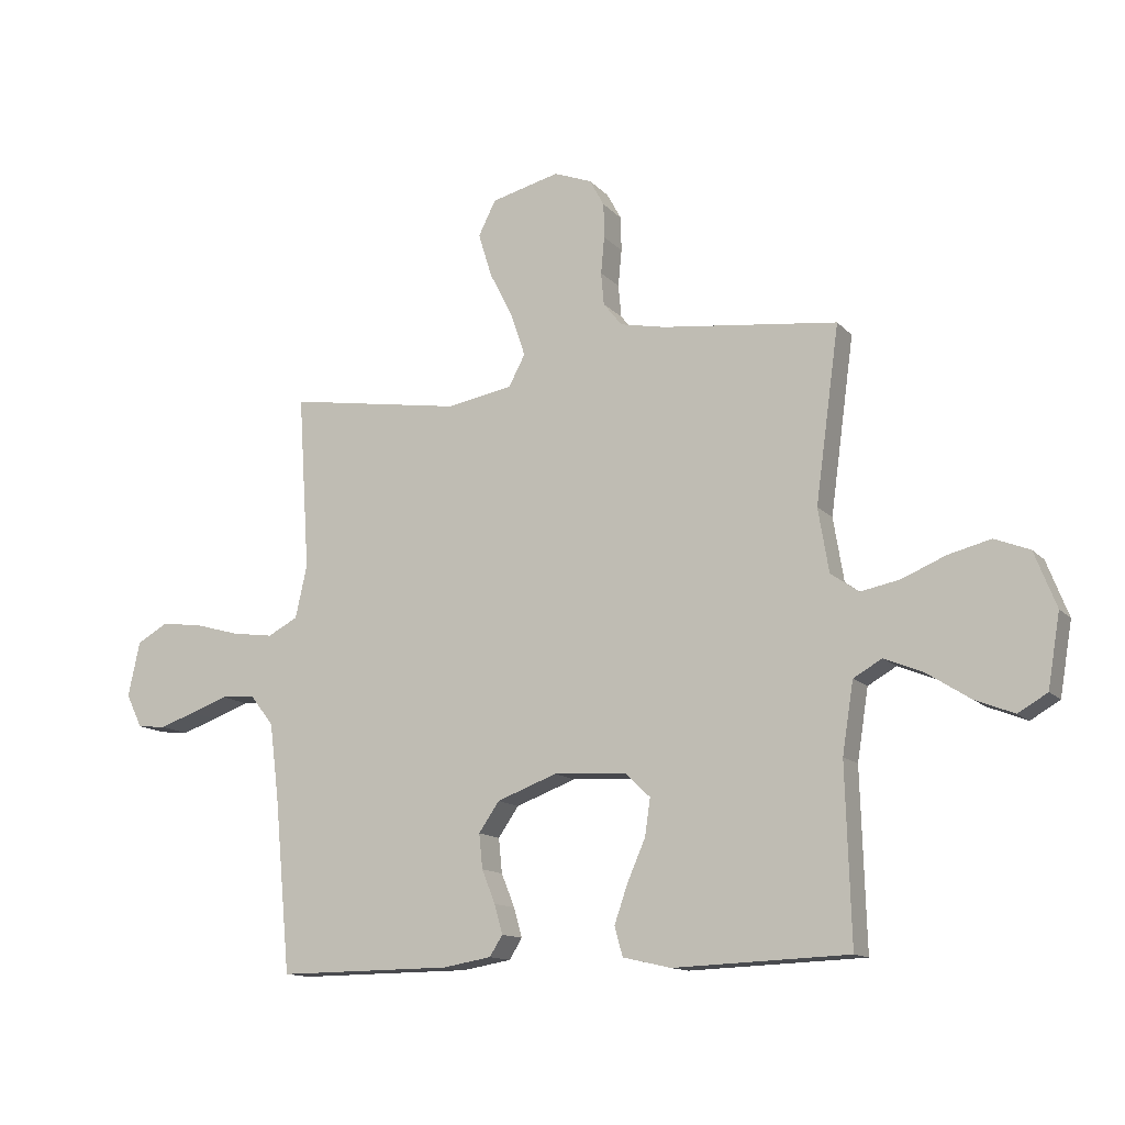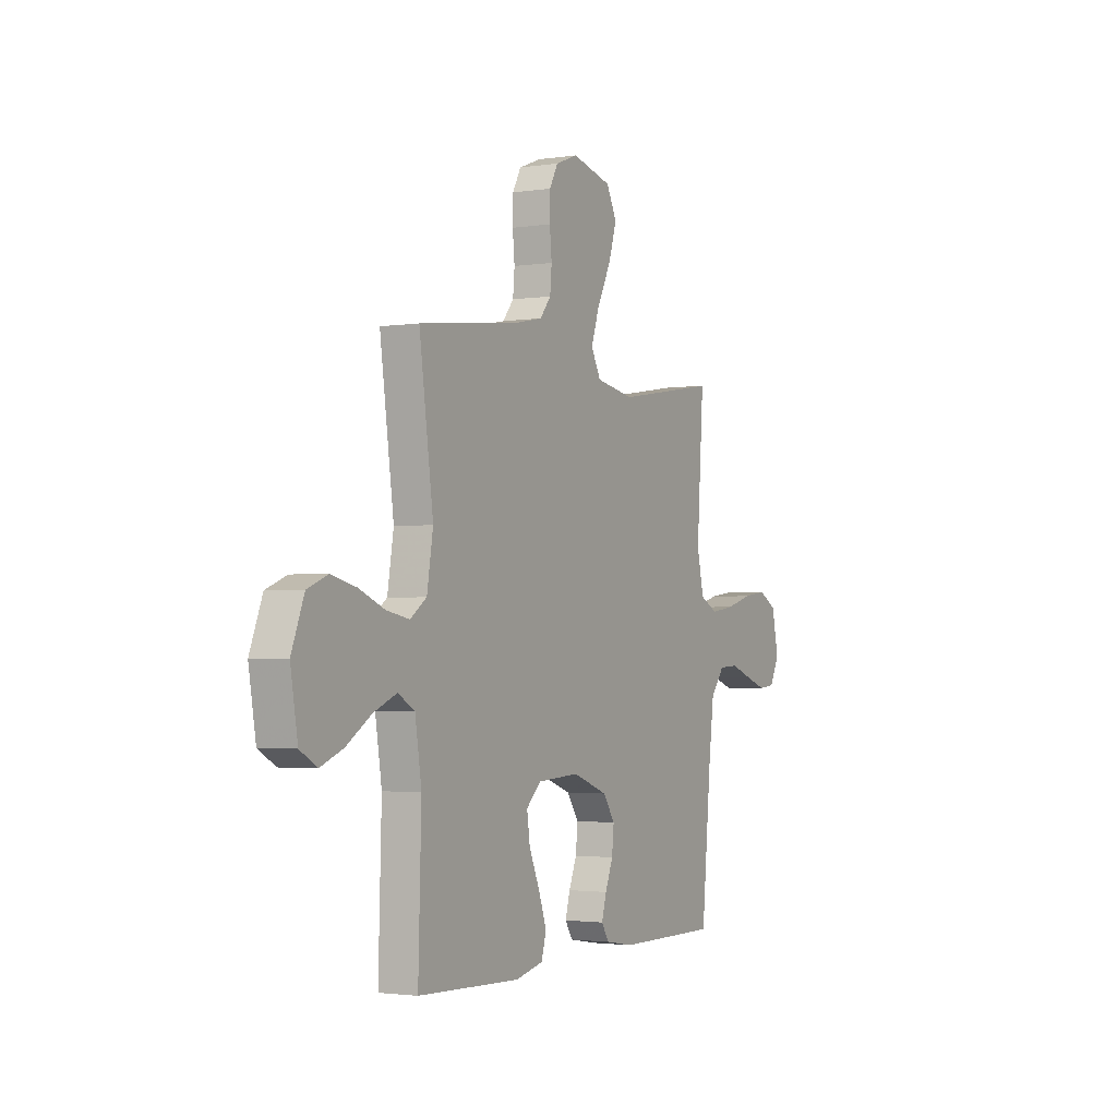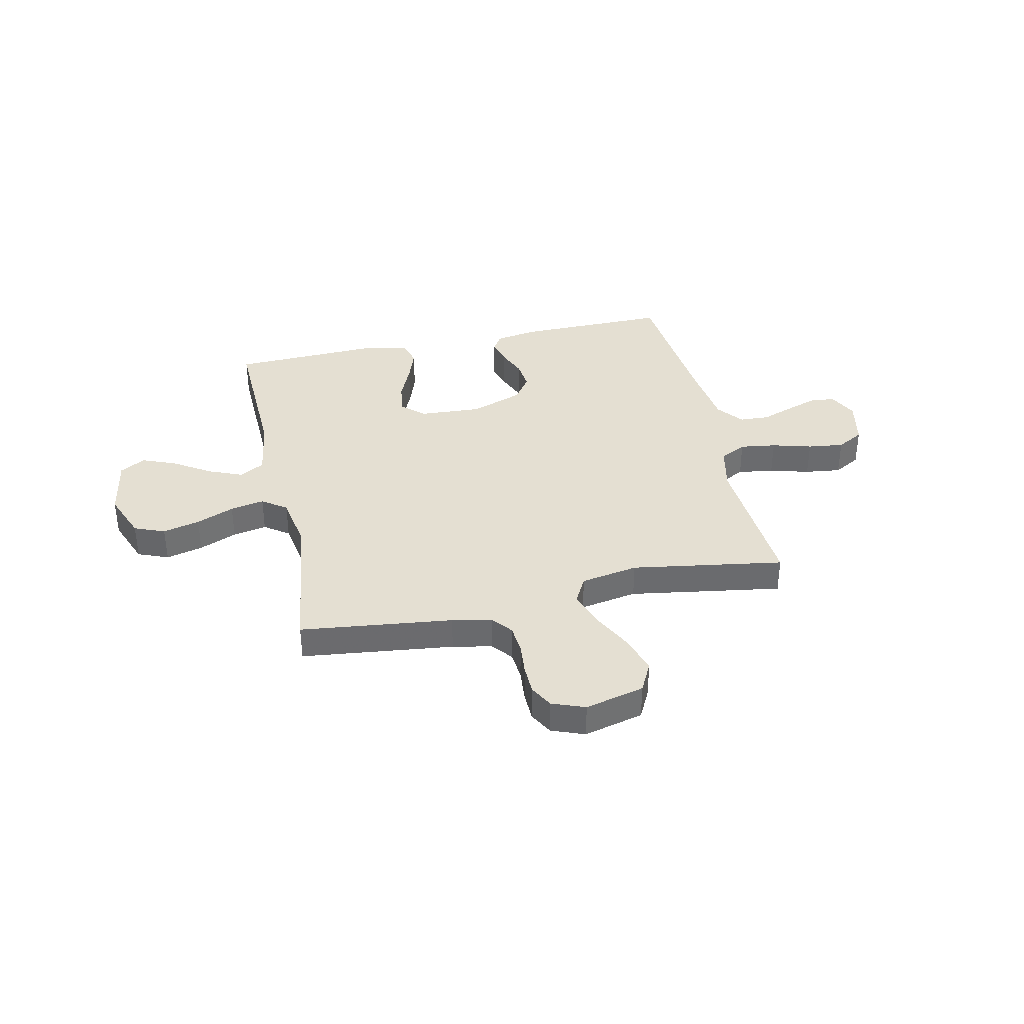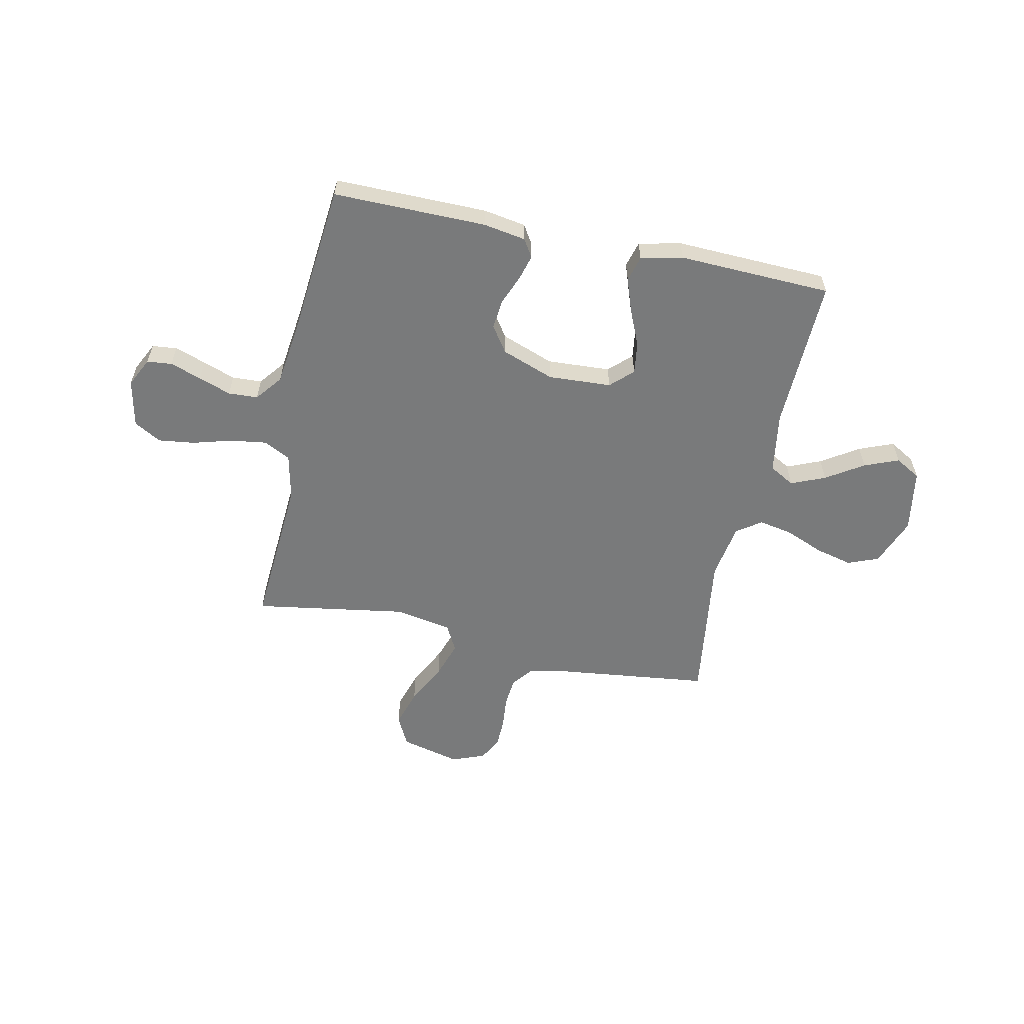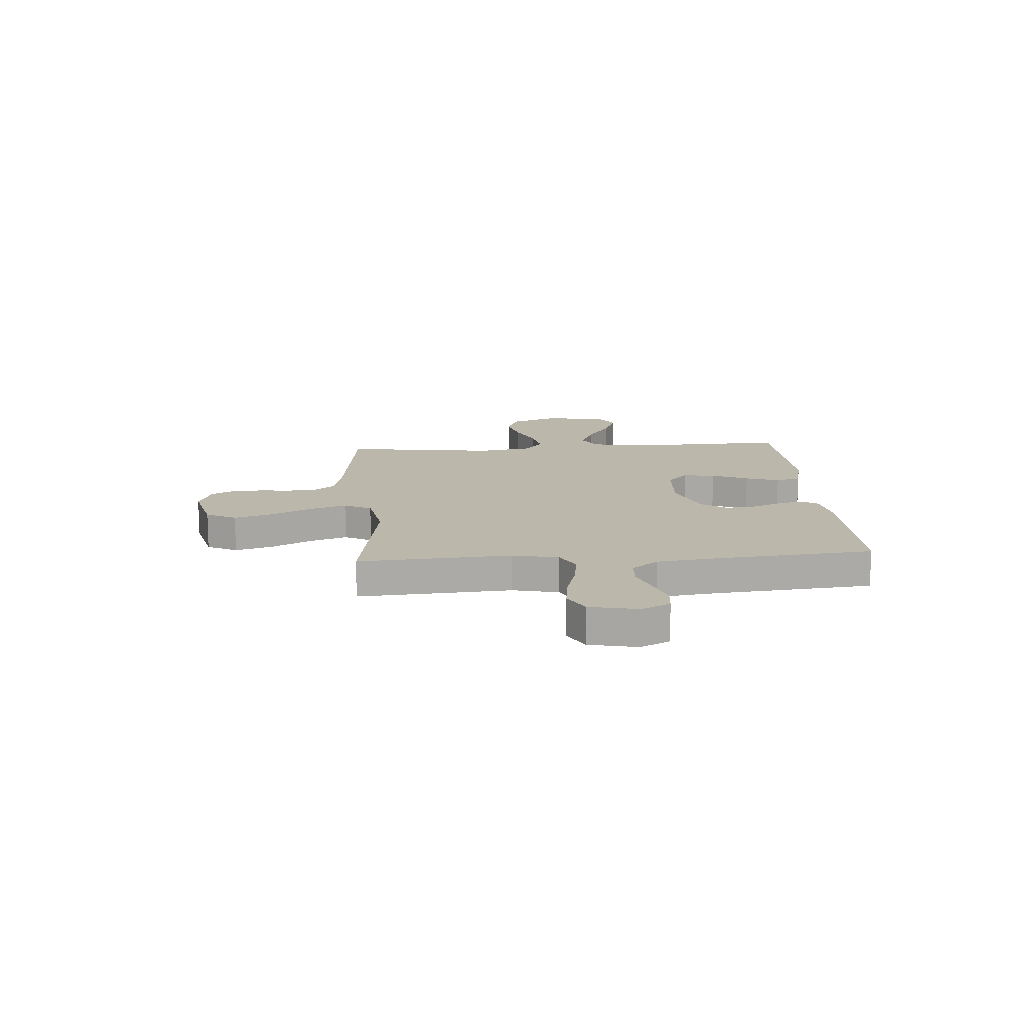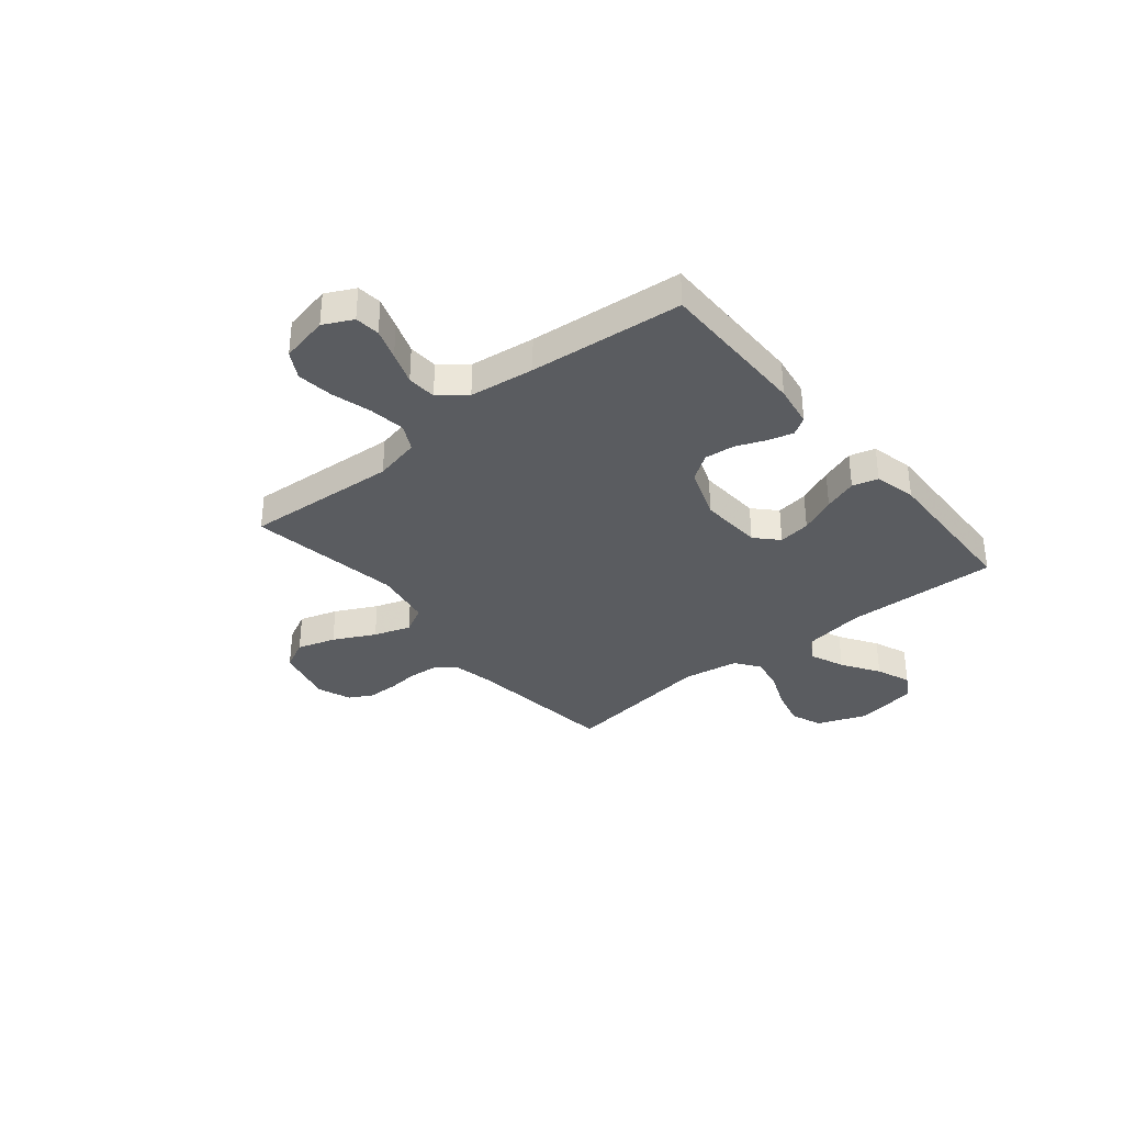
<metadata>
{"format":"obj","ext":"obj","renderer":"f3d","projection":"perspective","resolution":1024,"background":"white","views":[{"elev":-13.2,"azim":-154.2,"up":"+Z"},{"elev":-2.1,"azim":-61.7,"up":"+Z"},{"elev":36.9,"azim":-12.4,"up":"+Y"},{"elev":-58.0,"azim":168.0,"up":"+Y"},{"elev":14.3,"azim":85.8,"up":"+Y"},{"elev":-34.4,"azim":129.4,"up":"+Y"}]}
</metadata>
<code>
v 0.5 0.07 0.5
v 0.48 0.07 0.2
v 0.5 0.07 0.11
v 0.552 0.07 0.083
v 0.623 0.07 0.093
v 0.701 0.07 0.115
v 0.772 0.07 0.124
v 0.825 0.07 0.094
v 0.845 0.07 0
v 0.817 0.07 -0.057
v 0.768 0.07 -0.062
v 0.707 0.07 -0.041
v 0.643 0.07 -0.018
v 0.585 0.07 -0.021
v 0.544 0.07 -0.073
v 0.528 0.07 -0.2
v 0.5 0.07 -0.5
v 0.2 0.07 -0.498
v 0.117 0.07 -0.484
v 0.095 0.07 -0.449
v 0.109 0.07 -0.399
v 0.132 0.07 -0.342
v 0.138 0.07 -0.283
v 0.103 0.07 -0.232
v 0 0.07 -0.194
v -0.124 0.07 -0.201
v -0.167 0.07 -0.242
v -0.158 0.07 -0.305
v -0.127 0.07 -0.376
v -0.104 0.07 -0.442
v -0.118 0.07 -0.492
v -0.2 0.07 -0.511
v -0.5 0.07 -0.5
v -0.491 0.07 -0.2
v -0.51 0.07 -0.079
v -0.559 0.07 -0.051
v -0.626 0.07 -0.079
v -0.699 0.07 -0.126
v -0.766 0.07 -0.153
v -0.816 0.07 -0.124
v -0.837 0.07 0
v -0.8 0.07 0.095
v -0.74 0.07 0.119
v -0.667 0.07 0.101
v -0.592 0.07 0.07
v -0.525 0.07 0.057
v -0.477 0.07 0.091
v -0.459 0.07 0.2
v -0.5 0.07 0.5
v -0.2 0.07 0.536
v -0.122 0.07 0.552
v -0.09 0.07 0.592
v -0.085 0.07 0.648
v -0.091 0.07 0.711
v -0.09 0.07 0.77
v -0.065 0.07 0.816
v 0 0.07 0.841
v 0.117 0.07 0.812
v 0.147 0.07 0.753
v 0.124 0.07 0.678
v 0.083 0.07 0.597
v 0.059 0.07 0.525
v 0.087 0.07 0.472
v 0.2 0.07 0.452
v 0.5 0 0.5
v 0.48 0 0.2
v 0.5 0 0.11
v 0.552 0 0.083
v 0.623 0 0.093
v 0.701 0 0.115
v 0.772 0 0.124
v 0.825 0 0.094
v 0.845 0 0
v 0.817 0 -0.057
v 0.768 0 -0.062
v 0.707 0 -0.041
v 0.643 0 -0.018
v 0.585 0 -0.021
v 0.544 0 -0.073
v 0.528 0 -0.2
v 0.5 0 -0.5
v 0.2 0 -0.498
v 0.117 0 -0.484
v 0.095 0 -0.449
v 0.109 0 -0.399
v 0.132 0 -0.342
v 0.138 0 -0.283
v 0.103 0 -0.232
v 0 0 -0.194
v -0.124 0 -0.201
v -0.167 0 -0.242
v -0.158 0 -0.305
v -0.127 0 -0.376
v -0.104 0 -0.442
v -0.118 0 -0.492
v -0.2 0 -0.511
v -0.5 0 -0.5
v -0.491 0 -0.2
v -0.51 0 -0.079
v -0.559 0 -0.051
v -0.626 0 -0.079
v -0.699 0 -0.126
v -0.766 0 -0.153
v -0.816 0 -0.124
v -0.837 0 0
v -0.8 0 0.095
v -0.74 0 0.119
v -0.667 0 0.101
v -0.592 0 0.07
v -0.525 0 0.057
v -0.477 0 0.091
v -0.459 0 0.2
v -0.5 0 0.5
v -0.2 0 0.536
v -0.122 0 0.552
v -0.09 0 0.592
v -0.085 0 0.648
v -0.091 0 0.711
v -0.09 0 0.77
v -0.065 0 0.816
v 0 0 0.841
v 0.117 0 0.812
v 0.147 0 0.753
v 0.124 0 0.678
v 0.083 0 0.597
v 0.059 0 0.525
v 0.087 0 0.472
v 0.2 0 0.452
f 59 60 61
f 58 59 61
f 57 58 61
f 56 57 61
f 55 56 61
f 54 55 61
f 53 54 61
f 52 53 61 62
f 51 52 62 63
f 48 49 50
f 50 51 63
f 48 50 63
f 47 48 63
f 43 44 45
f 42 43 45
f 41 42 45
f 40 41 45
f 39 40 45
f 38 39 45
f 37 38 45
f 36 37 45 46
f 47 63 64
f 46 47 64
f 36 46 64
f 35 36 64
f 32 33 34
f 31 32 34
f 30 31 34
f 29 30 34
f 28 29 34
f 20 21 22
f 19 20 22
f 18 19 22
f 17 18 22
f 16 17 22
f 15 16 22 23
f 14 15 23 24
f 11 12 13
f 10 11 13
f 9 10 13
f 8 9 13
f 7 8 13
f 6 7 13
f 5 6 13
f 4 5 13 14
f 14 24 25
f 4 14 25
f 3 4 25
f 64 1 2
f 3 25 26
f 2 3 26
f 64 2 26
f 35 64 26
f 27 28 34 35
f 26 27 35
f 125 124 123
f 125 123 122
f 125 122 121
f 125 121 120
f 125 120 119
f 125 119 118
f 125 118 117
f 126 125 117 116
f 127 126 116 115
f 114 113 112
f 127 115 114
f 127 114 112
f 127 112 111
f 109 108 107
f 109 107 106
f 109 106 105
f 109 105 104
f 109 104 103
f 109 103 102
f 109 102 101
f 110 109 101 100
f 128 127 111
f 128 111 110
f 128 110 100
f 128 100 99
f 98 97 96
f 98 96 95
f 98 95 94
f 98 94 93
f 98 93 92
f 86 85 84
f 86 84 83
f 86 83 82
f 86 82 81
f 86 81 80
f 87 86 80 79
f 88 87 79 78
f 77 76 75
f 77 75 74
f 77 74 73
f 77 73 72
f 77 72 71
f 77 71 70
f 77 70 69
f 78 77 69 68
f 89 88 78
f 89 78 68
f 89 68 67
f 66 65 128
f 90 89 67
f 90 67 66
f 90 66 128
f 90 128 99
f 99 98 92 91
f 99 91 90
f 1 65 66 2
f 2 66 67 3
f 3 67 68 4
f 4 68 69 5
f 5 69 70 6
f 6 70 71 7
f 7 71 72 8
f 8 72 73 9
f 9 73 74 10
f 10 74 75 11
f 11 75 76 12
f 12 76 77 13
f 13 77 78 14
f 14 78 79 15
f 15 79 80 16
f 16 80 81 17
f 17 81 82 18
f 18 82 83 19
f 19 83 84 20
f 20 84 85 21
f 21 85 86 22
f 22 86 87 23
f 23 87 88 24
f 24 88 89 25
f 25 89 90 26
f 26 90 91 27
f 27 91 92 28
f 28 92 93 29
f 29 93 94 30
f 30 94 95 31
f 31 95 96 32
f 32 96 97 33
f 33 97 98 34
f 34 98 99 35
f 35 99 100 36
f 36 100 101 37
f 37 101 102 38
f 38 102 103 39
f 39 103 104 40
f 40 104 105 41
f 41 105 106 42
f 42 106 107 43
f 43 107 108 44
f 44 108 109 45
f 45 109 110 46
f 46 110 111 47
f 47 111 112 48
f 48 112 113 49
f 49 113 114 50
f 50 114 115 51
f 51 115 116 52
f 52 116 117 53
f 53 117 118 54
f 54 118 119 55
f 55 119 120 56
f 56 120 121 57
f 57 121 122 58
f 58 122 123 59
f 59 123 124 60
f 60 124 125 61
f 61 125 126 62
f 62 126 127 63
f 63 127 128 64
f 64 128 65 1

</code>
